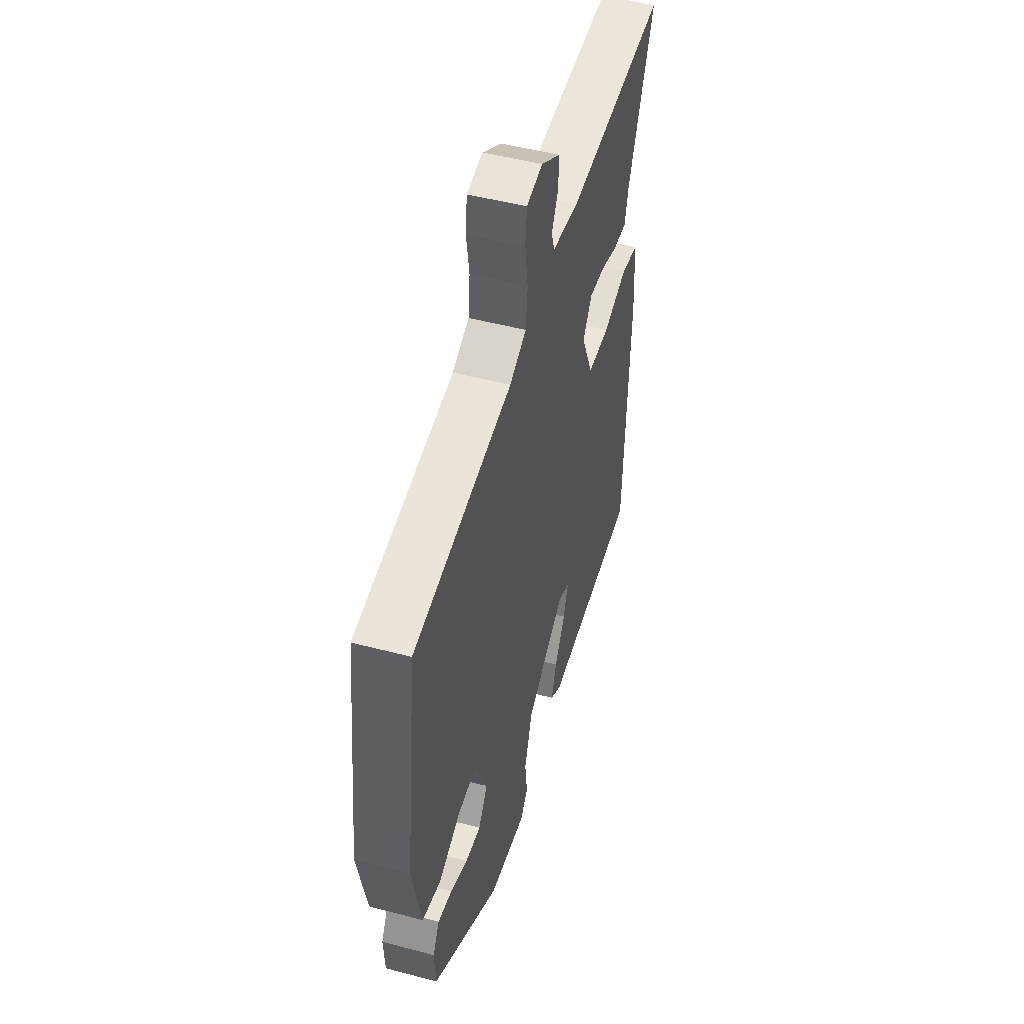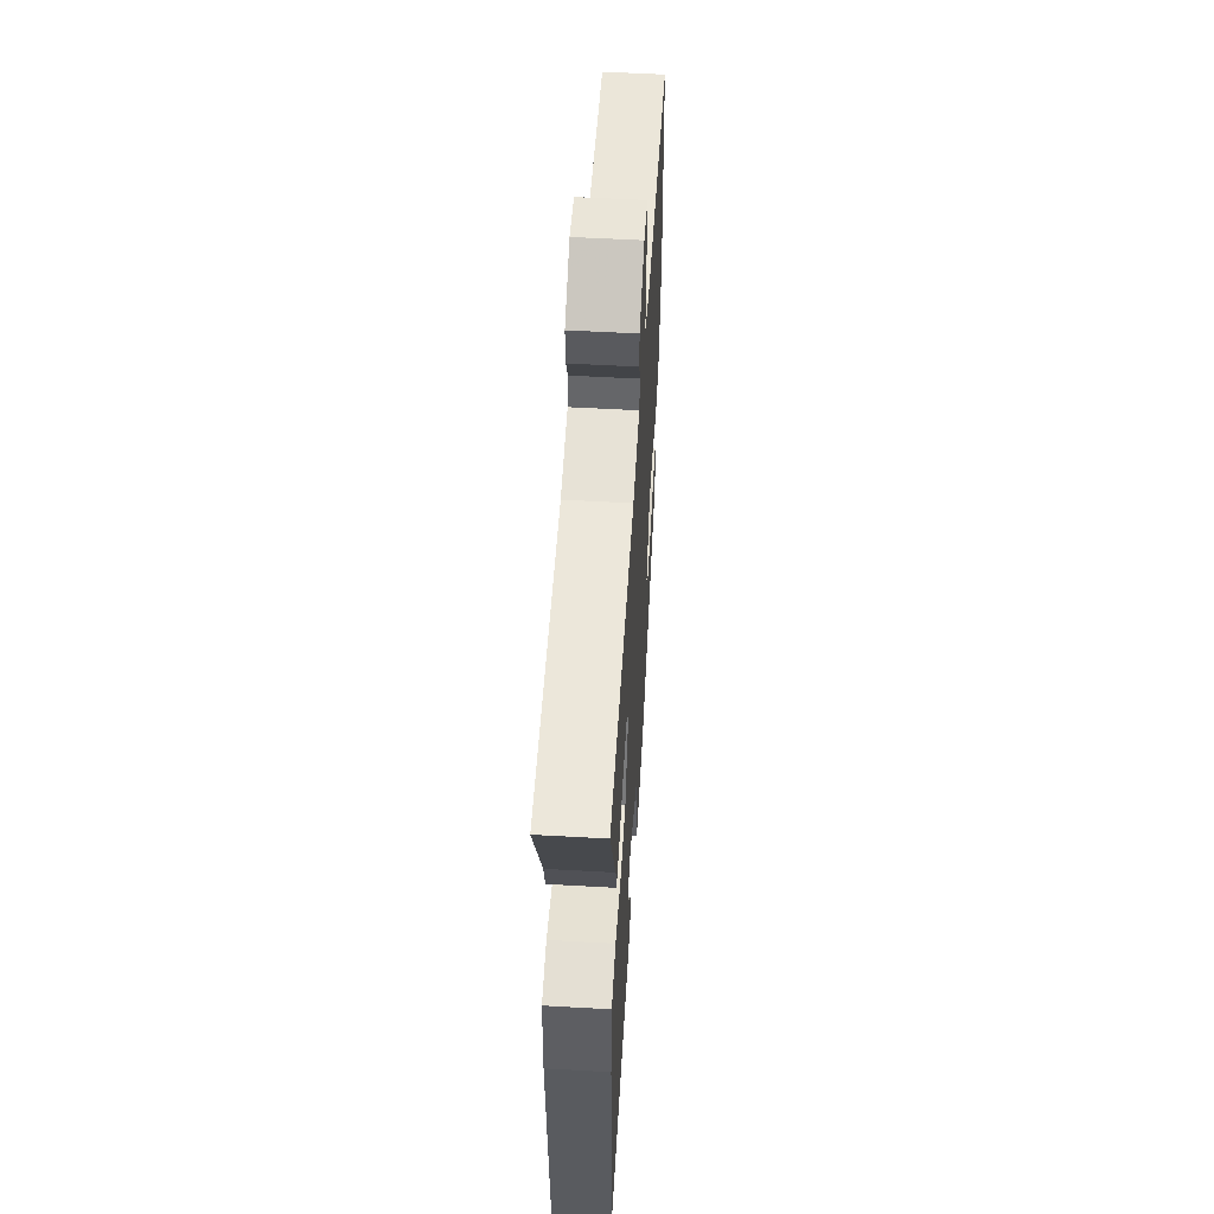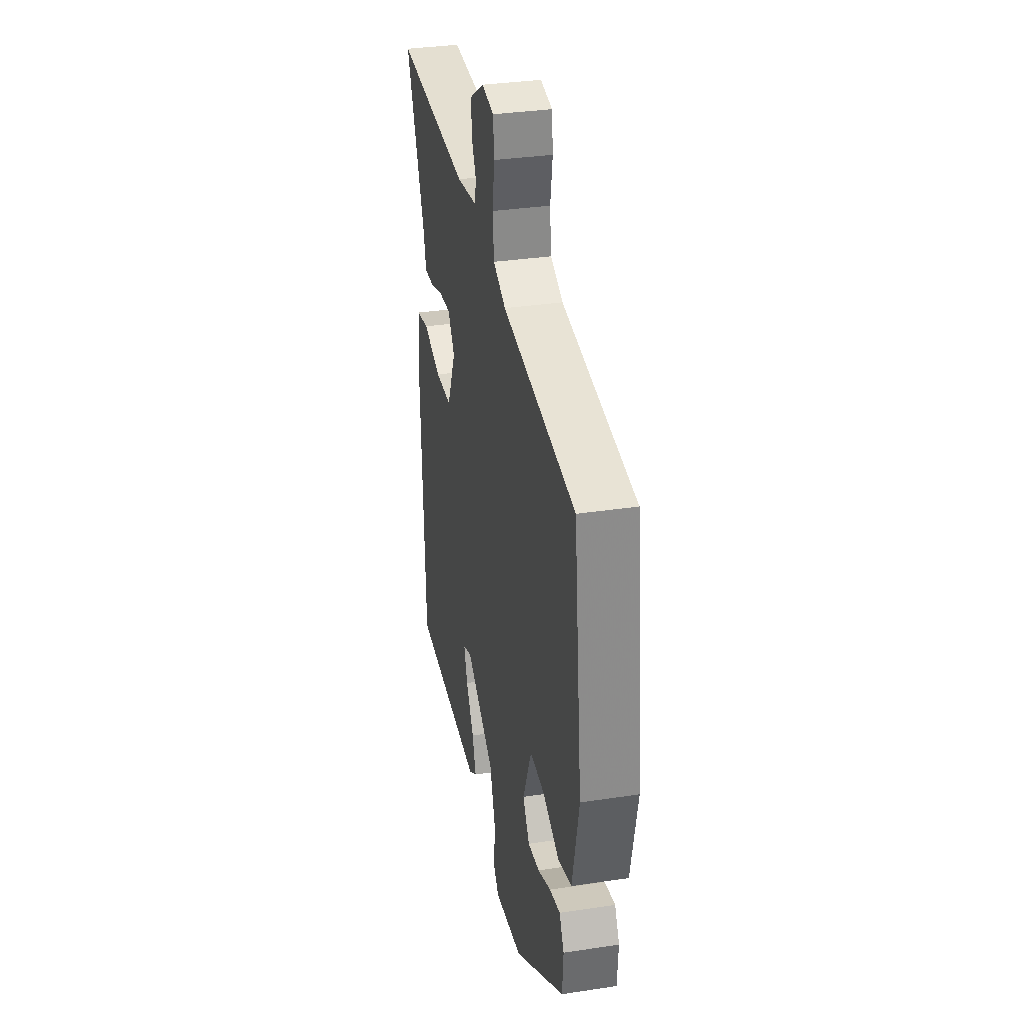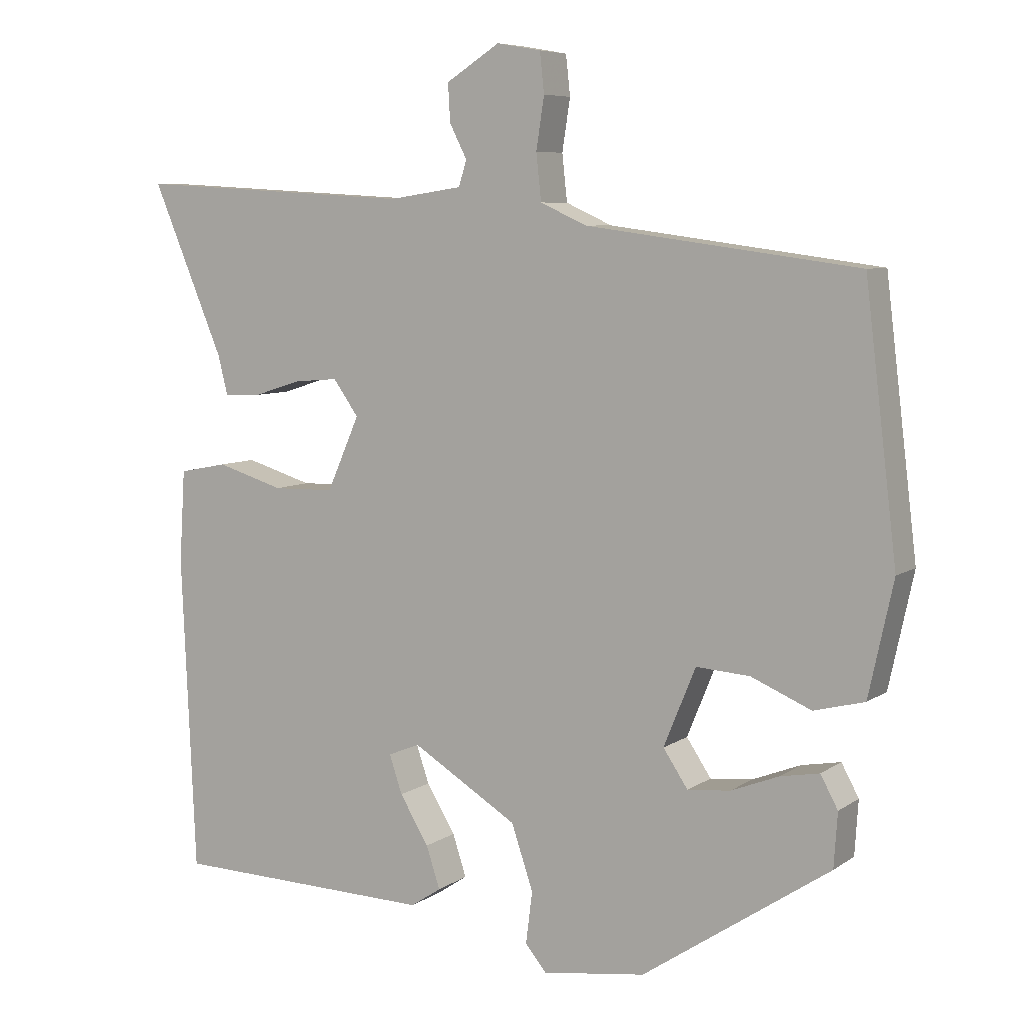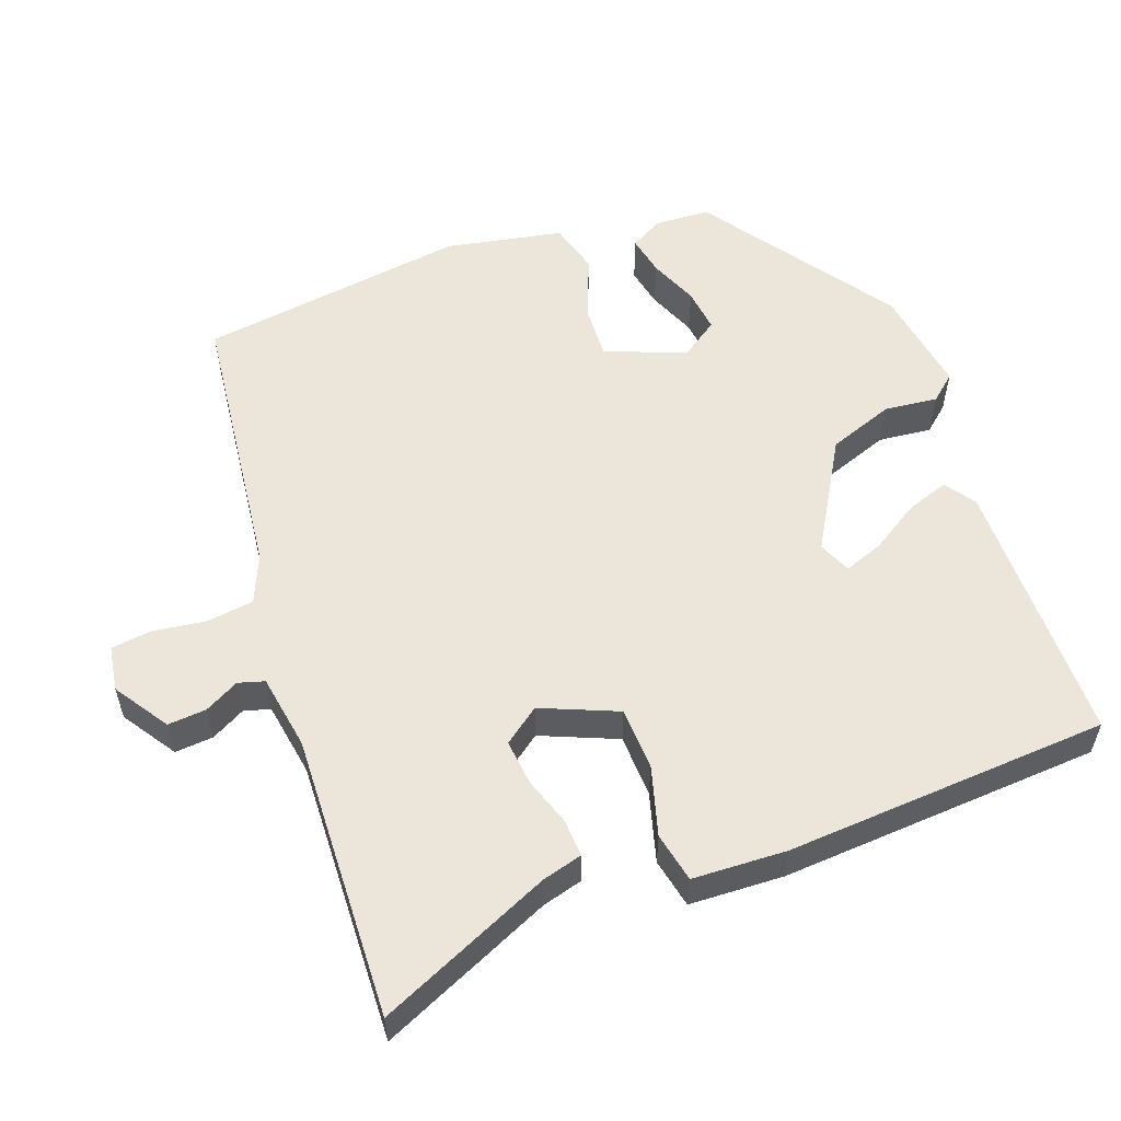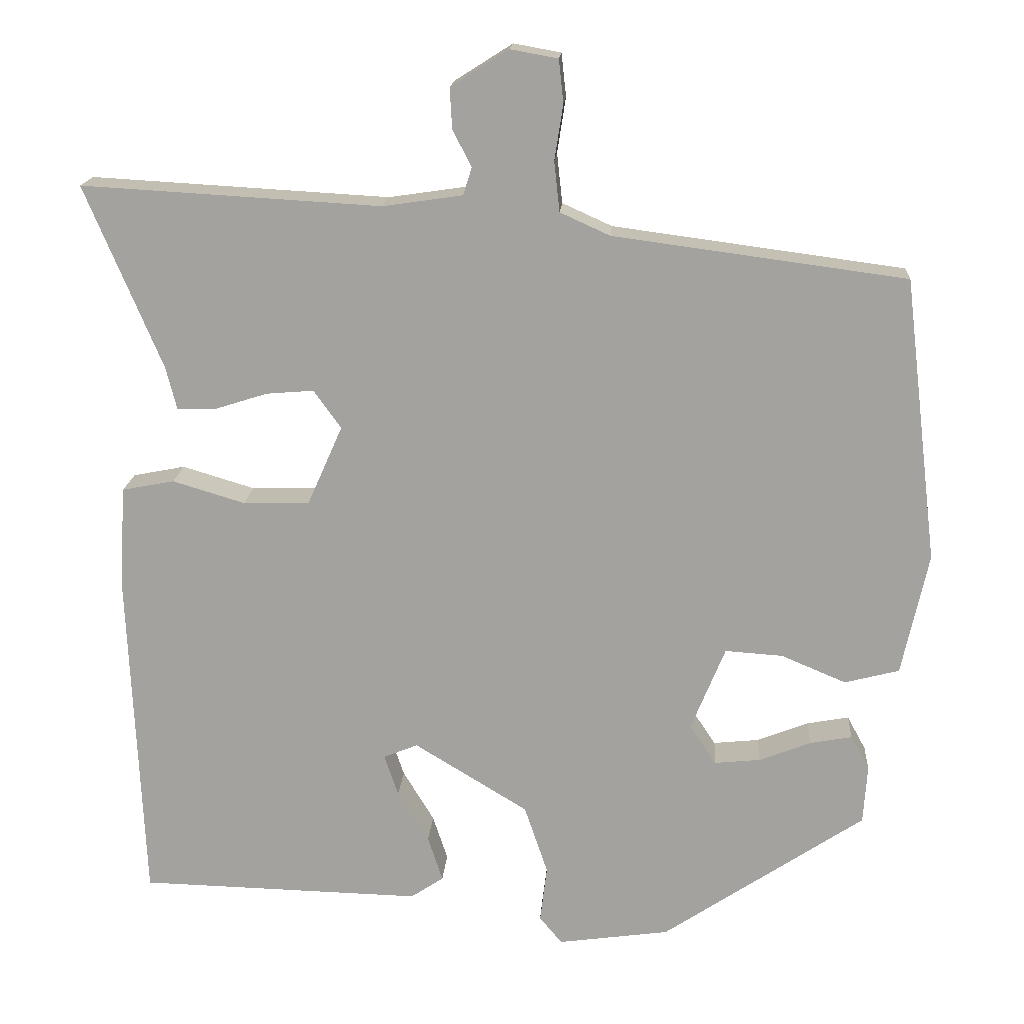
<metadata>
{"format":"obj","ext":"obj","renderer":"f3d","projection":"perspective","resolution":1024,"background":"white","views":[{"elev":48.9,"azim":-73.6,"up":"+Z"},{"elev":55.2,"azim":93.4,"up":"+Z"},{"elev":33.3,"azim":-101.8,"up":"+Z"},{"elev":7.1,"azim":-150.7,"up":"+Z"},{"elev":56.0,"azim":68.8,"up":"+Y"},{"elev":16.8,"azim":-176.1,"up":"+Z"}]}
</metadata>
<code>
v -0.483 0.07 0.408
v -0.108 0.07 0.458
v -0.044 0.07 0.487
v -0.037 0.07 0.551
v -0.048 0.07 0.622
v -0.042 0.07 0.677
v 0.019 0.07 0.688
v 0.093 0.07 0.641
v 0.09 0.07 0.589
v 0.066 0.07 0.542
v 0.077 0.07 0.507
v 0.179 0.07 0.492
v 0.563 0.07 0.514
v 0.464 0.07 0.279
v 0.45 0.07 0.224
v 0.399 0.07 0.226
v 0.333 0.07 0.247
v 0.272 0.07 0.252
v 0.237 0.07 0.203
v 0.282 0.07 0.101
v 0.367 0.07 0.099
v 0.46 0.07 0.127
v 0.527 0.07 0.114
v 0.535 0.07 -0.013
v 0.516 0.07 -0.45
v 0.153 0.07 -0.459
v 0.111 0.07 -0.431
v 0.13 0.07 -0.373
v 0.17 0.07 -0.307
v 0.188 0.07 -0.254
v 0.144 0.07 -0.236
v -0.002 0.07 -0.325
v -0.032 0.07 -0.414
v -0.023 0.07 -0.486
v -0.052 0.07 -0.521
v -0.195 0.07 -0.501
v -0.454 0.07 -0.327
v -0.459 0.07 -0.252
v -0.435 0.07 -0.208
v -0.381 0.07 -0.218
v -0.315 0.07 -0.244
v -0.256 0.07 -0.25
v -0.222 0.07 -0.199
v -0.266 0.07 -0.091
v -0.34 0.07 -0.096
v -0.423 0.07 -0.131
v -0.493 0.07 -0.113
v -0.527 0.07 0.044
v -0.483 0 0.408
v -0.108 0 0.458
v -0.044 0 0.487
v -0.037 0 0.551
v -0.048 0 0.622
v -0.042 0 0.677
v 0.019 0 0.688
v 0.093 0 0.641
v 0.09 0 0.589
v 0.066 0 0.542
v 0.077 0 0.507
v 0.179 0 0.492
v 0.563 0 0.514
v 0.464 0 0.279
v 0.45 0 0.224
v 0.399 0 0.226
v 0.333 0 0.247
v 0.272 0 0.252
v 0.237 0 0.203
v 0.282 0 0.101
v 0.367 0 0.099
v 0.46 0 0.127
v 0.527 0 0.114
v 0.535 0 -0.013
v 0.516 0 -0.45
v 0.153 0 -0.459
v 0.111 0 -0.431
v 0.13 0 -0.373
v 0.17 0 -0.307
v 0.188 0 -0.254
v 0.144 0 -0.236
v -0.002 0 -0.325
v -0.032 0 -0.414
v -0.023 0 -0.486
v -0.052 0 -0.521
v -0.195 0 -0.501
v -0.454 0 -0.327
v -0.459 0 -0.252
v -0.435 0 -0.208
v -0.381 0 -0.218
v -0.315 0 -0.244
v -0.256 0 -0.25
v -0.222 0 -0.199
v -0.266 0 -0.091
v -0.34 0 -0.096
v -0.423 0 -0.131
v -0.493 0 -0.113
v -0.527 0 0.044
f 45 46 47 48
f 44 45 48 1
f 38 39 40 41
f 38 41 42
f 37 38 42
f 36 37 42
f 33 34 35 36
f 32 33 36 42
f 31 32 42 43
f 26 27 28 29
f 26 29 30
f 25 26 30
f 24 25 30
f 21 22 23 24
f 20 21 24 30
f 19 20 30 31
f 14 15 16 17
f 12 13 14 17
f 11 12 17 18
f 7 8 9 10
f 7 10 11
f 4 5 6 7
f 3 4 7 11
f 2 3 11 18
f 44 1 2 18
f 19 31 43 44
f 18 19 44
f 96 95 94 93
f 49 96 93 92
f 89 88 87 86
f 90 89 86
f 90 86 85
f 90 85 84
f 84 83 82 81
f 90 84 81 80
f 91 90 80 79
f 77 76 75 74
f 78 77 74
f 78 74 73
f 78 73 72
f 72 71 70 69
f 78 72 69 68
f 79 78 68 67
f 65 64 63 62
f 65 62 61 60
f 66 65 60 59
f 58 57 56 55
f 59 58 55
f 55 54 53 52
f 59 55 52 51
f 66 59 51 50
f 66 50 49 92
f 92 91 79 67
f 92 67 66
f 1 49 50 2
f 2 50 51 3
f 3 51 52 4
f 4 52 53 5
f 5 53 54 6
f 6 54 55 7
f 7 55 56 8
f 8 56 57 9
f 9 57 58 10
f 10 58 59 11
f 11 59 60 12
f 12 60 61 13
f 13 61 62 14
f 14 62 63 15
f 15 63 64 16
f 16 64 65 17
f 17 65 66 18
f 18 66 67 19
f 19 67 68 20
f 20 68 69 21
f 21 69 70 22
f 22 70 71 23
f 23 71 72 24
f 24 72 73 25
f 25 73 74 26
f 26 74 75 27
f 27 75 76 28
f 28 76 77 29
f 29 77 78 30
f 30 78 79 31
f 31 79 80 32
f 32 80 81 33
f 33 81 82 34
f 34 82 83 35
f 35 83 84 36
f 36 84 85 37
f 37 85 86 38
f 38 86 87 39
f 39 87 88 40
f 40 88 89 41
f 41 89 90 42
f 42 90 91 43
f 43 91 92 44
f 44 92 93 45
f 45 93 94 46
f 46 94 95 47
f 47 95 96 48
f 48 96 49 1

</code>
